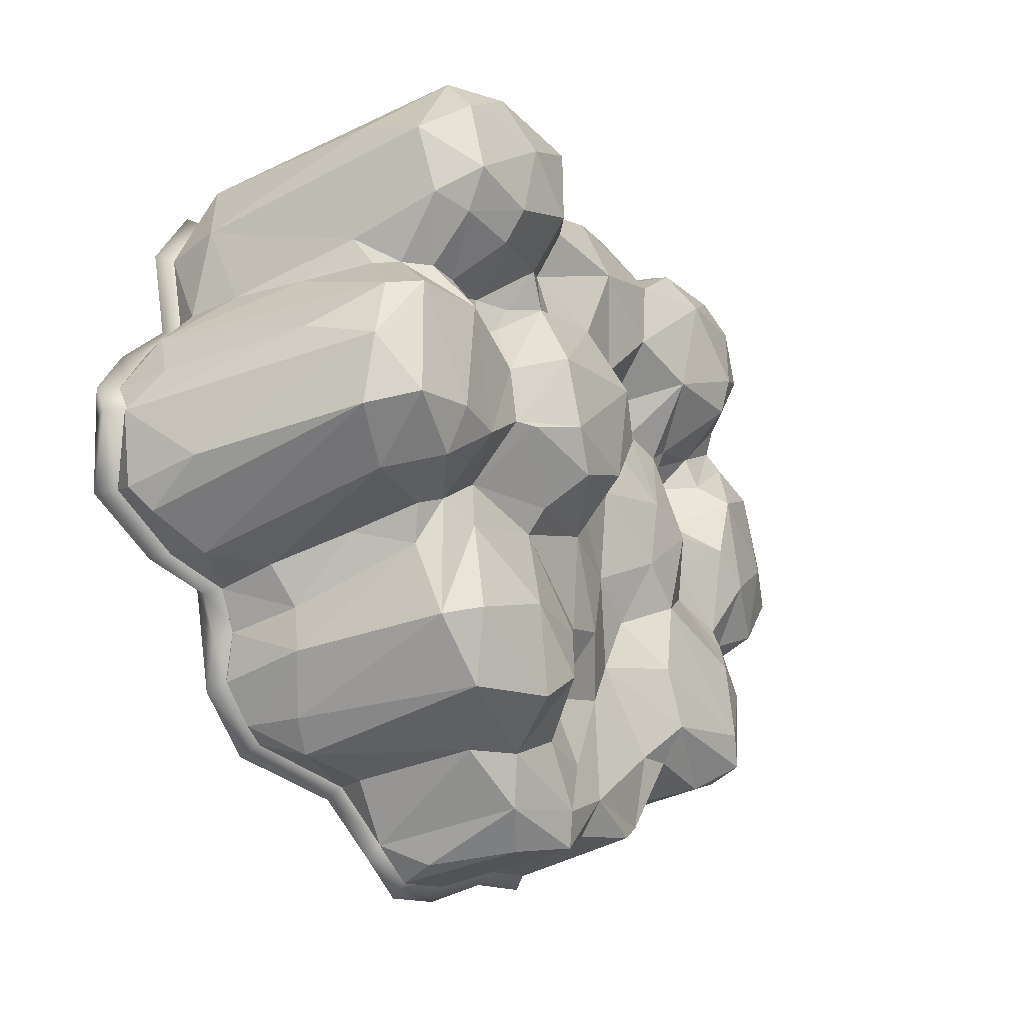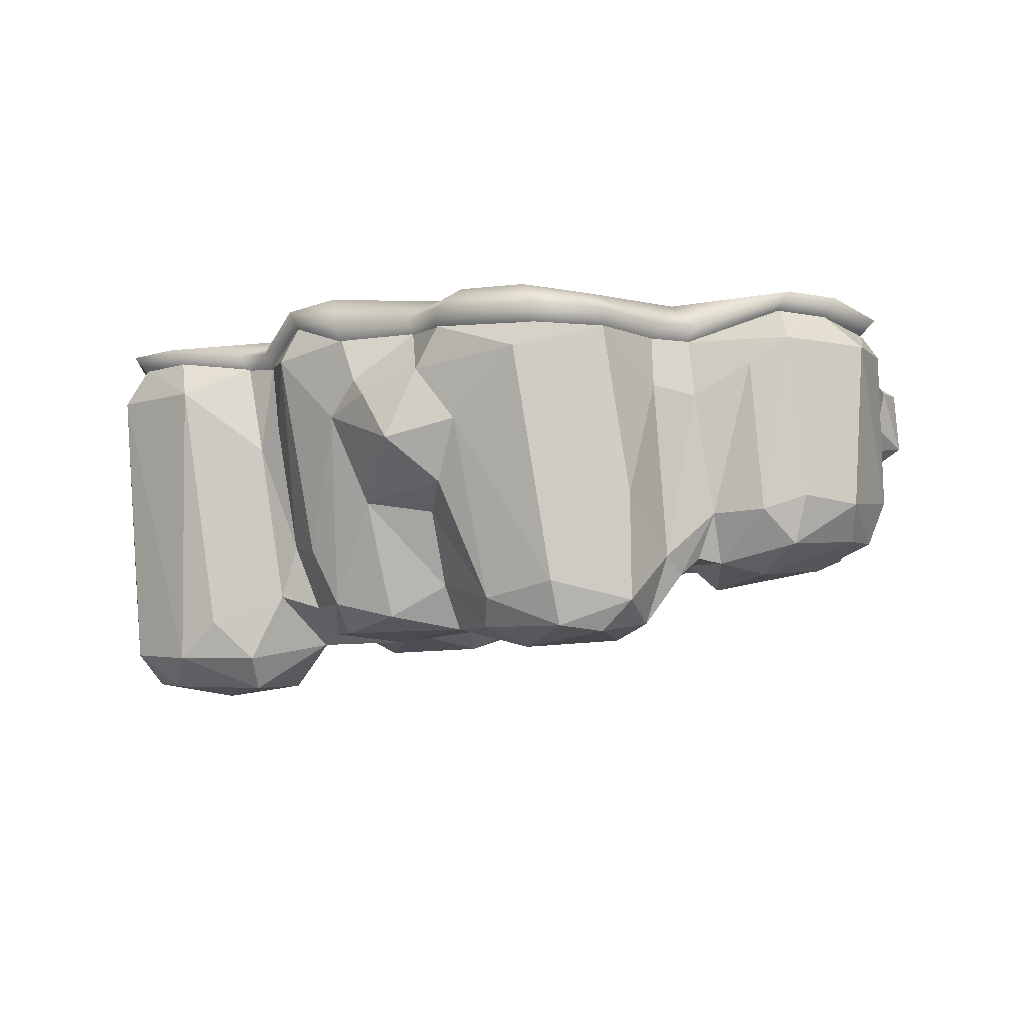
<metadata>
{"format":"obj","ext":"obj","renderer":"f3d","projection":"perspective","resolution":1024,"background":"white","views":[{"elev":-36.9,"azim":-54.1,"up":"+Z"},{"elev":-4.3,"azim":21.9,"up":"+Y"}]}
</metadata>
<code>
v -13.26 -7.157 4.659
v -12 -7.41 7.659
v -12.96 -4.426 6.493
v -12.12 -8.536 5.797
v -11.48 -8.632 3.314
v -12.15 -7.088 2.515
v -10.37 -8.605 7.483
v -9.472 -7.528 8.753
v -8.874 -8.982 5.989
v -10.91 -7.599 2.247
v -9.089 -8.617 3.143
v -8.073 -6.17 8.851
v -6.743 -8.659 7.713
v -8.884 -7.689 2.27
v -6.579 -7.547 8.552
v -6.6 -8.584 4.746
v -6.175 -6.936 3.337
v -7.44 -5.335 1.897
v -5.491 -5.245 8.218
v -6.539 0.3814 8.004
v -4.932 -6.215 4.412
v -6.259 -5.814 2.042
v -4.575 -7.022 6.378
v -4.865 -3.424 8.301
v -5.099 -6.504 2.505
v -3.532 -3.634 9.572
v -4.094 -5.659 7.949
v -3.861 -6.622 6.873
v -4.08 -6.12 3.28
v -2.259 1.145 10.65
v -2.456 -6.633 8.703
v -2.199 -6.576 3.498
v -0.1949 -6.07 9.836
v -2.438 -5.591 9.71
v -1.187 -6.939 6.894
v -13.64 3.686 3.993
v -14.12 1.453 3.809
v -13.08 0.9253 1.226
v -12.99 2.502 7.277
v -12.2 3.832 7.017
v -10.21 3.914 7.702
v -12.05 4.351 4.881
v -1.806 3.89 10.77
v -1.221 2.397 10.95
v -6.261 4.349 5.374
v -9.605 2.618 8.579
v -7.413 3.604 7.424
v -5.658 1.099 8.318
v -6.194 3.544 7.791
v -4.698 3.378 9.963
v -4.213 4.625 9.554
v -4.021 4.796 2.332
v -2.496 4.906 9.651
v -14.16 -3.425 -3.119
v -13.52 -5.875 -4.184
v -12.98 -5.065 -6.392
v -14.2 1.02 -6.46
v -12.49 -3.842 1.813
v -12.18 -6.738 -1.439
v -13.07 -5.844 -1.701
v -11.87 -6.564 -5.85
v -11.3 -5.014 1.003
v -11.88 -4.227 0.9502
v -10.44 -5.742 1.085
v -9.7 -6.722 -5.137
v -10.86 -4.105 -7.237
v -9.441 -5.75 -6.531
v -9.357 -5.737 1.22
v -8.865 -5.366 1.097
v -6.746 -6.326 -1.311
v -9.518 -6.855 -0.7239
v -7.823 -6.361 -4.85
v -7.53 -4.119 -6.447
v -7.289 -5.241 0.4494
v -5.919 -4.135 -4.851
v -6.387 -5.454 1.187
v -6.195 -6.191 -3.214
v -4.587 -7.279 0.19
v -5.381 -6.499 -3.094
v -3.67 -7.143 -2.256
v -2.943 -5.066 -4.48
v -0.5221 -7.142 1.508
v -2.395 -6.578 -3.346
v -2.821 -4.28 -5.215
v -8.764 -1.195 -7.294
v -8.361 -3.712 -6.945
v -7.68 -3.099 -7.943
v -6.764 -3.558 -10.45
v -6.12 -4.382 -6.833
v -5.693 -4.486 -9.961
v -4.561 -3.377 -12.07
v -3.005 -4.883 -8.499
v -1.799 -4.313 -11.4
v -1.926 -1.117 -12.43
v -0.5655 -2.144 -12.29
v -15.24 1.751 -3.226
v -15.29 3.859 -3.013
v -15.39 3.304 -4.263
v -14.18 4.062 -0.7922
v -13.82 4.878 -5.952
v -13.24 2.836 1.202
v -12.72 3.842 1.198
v -14.5 2.882 -0.7259
v -12.84 -1.899 0.6369
v -14.21 4.828 -3.171
v -10.83 4.47 0.8698
v -8.709 4.884 -6.87
v -14.29 3.877 -6.561
v -13.55 3.372 -7.329
v -11.48 2.849 -8.056
v -11.5 4.43 -7.447
v -9.585 1.575 -7.954
v -9.549 3.792 -8.036
v -6.102 4.842 -1.807
v -5.541 5.248 -11.76
v -8.354 1.453 -9.085
v -8.517 4.109 -9.158
v -7.877 1.676 -10.49
v -7.826 4.862 -10.53
v -6.616 4.876 -11.66
v -6.348 2.838 -11.95
v -5.206 3.398 -12.64
v -2.092 4.369 -12.12
v -2.631 3.113 -12.52
v -1.487 4.877 -9.775
v 4.213 -5.506 11.55
v 6.745 -4.957 12
v 6.877 -6.47 11.51
v -0.8228 -2.021 10.57
v -0.01151 -6.049 3.357
v 2.055 -6.528 8.843
v 1.821 -5.005 9.636
v 1.586 -2.371 10.3
v 1.846 -6.487 5.924
v 2.69 -4.304 4.333
v 3.843 -6.501 10.81
v 2.237 -4.513 2.125
v 4.485 -6.611 5.519
v 3.883 -4.411 3.597
v 4.926 -7.17 9.549
v 7.612 -6.939 7.645
v 7.697 -6.464 6.292
v 5.532 -4.431 3.462
v 6.17 -4.513 4.111
v 6.348 -3.937 3.093
v 8.124 -6.659 10.64
v 9.188 -5.596 10.68
v 9.138 -1.951 10.69
v 7.029 -3.39 4.344
v 8.327 -2.877 4.329
v 7.926 -2.177 3.2
v 9.059 -6.378 8.73
v 8.678 -4.04 5.546
v 8.475 -3.215 2.449
v 9.741 -4.01 8.44
v 9.978 -4.646 7.61
v 10.44 -4.047 6.959
v 10.16 -5.062 3.762
v 9.319 -4.173 4.476
v 11.04 -2.478 7.108
v 11.1 -4.221 6.447
v 12.39 -4.582 5.492
v 13.86 -3.568 6.622
v 12.88 -2.356 7.182
v 13.56 -4.362 2.591
v 14.31 -1.884 6.79
v 15.33 -3.412 4.213
v 15.68 -2.135 5.128
v 15.51 -3.396 2.315
v 15.89 -1.842 1.411
v -0.5047 1.784 11.71
v 2.427 -1.414 11.65
v 0.7845 0.1113 12.55
v 1.604 2.56 11.81
v 3.198 0.7193 12.14
v 2.418 4.016 11.76
v 2.987 4.758 10.75
v 5.321 4.741 10.97
v 5.6 3.055 12.63
v 6.139 3.892 12.2
v 5.17 5.155 0.5985
v 0.7299 4.08 10.09
v 1.338 4.807 8.65
v 7.192 4.542 9.644
v 8.288 3.798 11
v 9.547 4.958 1.086
v 8.685 4.657 5.307
v 9.307 2 8.542
v 9.078 3.729 8.074
v 10.41 1.747 7.297
v 10.07 3.726 6.853
v 13.06 4.894 5.38
v 12.32 2.877 6.844
v 13.61 3.755 6.489
v 14.31 4.821 3.853
v 15.21 4.348 1.711
v 15.68 3.637 3.957
v -0.4057 -6.595 -2.118
v 0.3244 -4.233 -3.409
v 0.8714 -3.61 -6.906
v 0.7402 -6.51 0.2633
v 0.6438 -4.335 -2.286
v 1.646 -4.366 2.13
v 1.494 -5.177 -0.09474
v 1.955 -4.462 -0.481
v 3.025 -3.432 -3.399
v 2.55 -3.427 -6.09
v 5.086 -4.412 -1.924
v 4.872 -2.313 -5.957
v 5.074 -4.783 0.7335
v 5.047 -2.964 -4.123
v 7.154 -4.638 0.3981
v 6.924 -4.068 -2.839
v 6.944 -3.783 -5.499
v -0.291 -4.358 -7.99
v -0.4213 -4.481 -9.975
v 1.148 -2.407 -11.05
v 0.3865 -1.339 -13.73
v 1.792 -1.992 -8.765
v 2.939 -2.019 -12.89
v 3.627 -1.42 -13.87
v 4.467 -2.067 -7.547
v 3.292 -2.033 -10.85
v 4.846 -1.921 -11.53
v 8.162 -3.535 -7.361
v 7.401 -2.293 -8.643
v 7.404 -1.383 -11.75
v 8.174 -3.565 1.698
v 9.085 -3.203 0.4983
v 9.058 -3.16 -0.8479
v 10.11 -4.605 1.522
v 11.44 -3.567 -2.115
v 10.71 -4.141 -3.594
v 11.42 -3.96 -6.3
v 11.38 -3.28 -1.177
v 11.79 -4.482 0.7329
v 12.26 -1.328 -2.041
v 12.54 -3.537 -3.766
v 12.63 -2.78 -1.026
v 13.38 -0.6975 -3.77
v 13.18 -2.636 -5.522
v 14.16 -3.368 -0.006105
v 8.609 -2.379 -8.344
v 8.059 -1.351 -11.03
v 12.23 -3.5 -7.15
v 11.13 -2.2 -8.219
v 12.64 -2.098 -7.245
v 0.8455 4.933 -5.389
v 7.204 4.687 -7.961
v -0.6937 3.693 -14.03
v 0.4811 2.418 -14.7
v 1.211 4.585 -13.4
v 1.839 -0.3751 -14.46
v 5.098 4.382 -11.65
v 0.8543 3.792 -14.81
v 5.114 -0.9211 -12.58
v 3.102 3.871 -13.98
v 5.006 3.316 -12.69
v 6.954 3.051 -12.15
v 12.59 4.528 -1.197
v 13.25 -0.4357 -4.887
v 13.24 3.005 -5.044
v 14.2 0.3883 -1.193
v 13.96 4.051 -0.8056
v 13.36 3.915 -3.655
v 13.33 -0.331 -2.115
v 14.34 1.762 -3.992
v 15.64 3.637 1.003
v 15.25 2.945 -0.3349
v 15.07 1.314 -1.499
v 15.58 0.5892 -2.995
v 15.39 2.672 -3.07
v 7.122 4.081 -11.55
v 9.271 0.786 -9.533
v 8.953 3.732 -9.369
v 9.924 -0.1658 -8.742
v 12.24 2.8 -7.327
v 12.2 4.864 -6.434
v 15.26 2.649 -1.785
v -14.11 4.176 4.182
v -12.62 4.34 7.307
v -10.56 4.433 8.015
v -12.46 4.924 5.1
v -1.879 4.405 11.18
v -6.482 4.922 5.609
v -7.672 4.084 7.727
v -6.412 4.016 8.106
v -4.366 5.232 9.929
v -4.168 5.425 2.466
v -2.591 5.549 10.03
v -15.81 4.371 -3.057
v -15.92 3.745 -4.349
v -14.66 4.599 -0.7626
v -14.29 5.517 -6.094
v -13.15 4.351 1.294
v -14.7 5.462 -3.221
v -11.2 5.059 0.9548
v -9.012 5.524 -7.043
v -11.89 5.014 -7.639
v -9.88 4.295 -8.247
v -6.317 5.477 -1.812
v -5.738 5.934 -12.09
v -8.813 4.652 -9.407
v -8.099 5.499 -10.83
v -2.174 4.944 -12.47
v -1.549 5.516 -10.04
v 2.486 4.547 12.21
v 3.074 5.383 11.16
v 5.485 5.364 11.39
v 6.33 4.408 12.66
v 5.329 5.83 0.6745
v 0.7418 4.619 10.48
v 1.37 5.437 8.994
v 7.419 5.139 10.02
v 8.552 4.302 11.42
v 9.852 5.607 1.178
v 9.065 5.269 5.607
v 9.368 4.224 8.399
v 10.4 4.22 7.137
v 13.49 5.535 5.615
v 14.77 5.454 4.037
v 15.7 4.921 1.824
v 0.8612 5.579 -5.513
v 7.432 5.303 -8.17
v -0.7292 4.183 -14.44
v 1.239 5.188 -13.79
v 5.256 4.959 -11.98
v 0.8703 4.295 -15.25
v 3.193 4.383 -14.39
v 5.16 3.759 -13.06
v 7.173 3.461 -12.5
v 12.99 5.124 -1.181
v 14.41 4.587 -0.7763
v 13.79 4.433 -3.721
v 7.347 4.62 -11.87
v 9.239 4.227 -9.625
v 12.59 5.502 -6.592
v -13.57 3.541 3.972
v -12.14 3.701 6.969
v -10.16 3.792 7.648
v -1.837 3.764 10.69
v -7.393 3.451 7.372
v -6.184 3.384 7.735
v -4.222 4.572 9.483
v -15.2 3.731 -2.97
v -15.3 3.12 -4.209
v -14.09 3.954 -0.7698
v -13.74 4.85 -5.883
v -12.65 3.712 1.202
v -11.44 4.358 -7.365
v -9.51 3.657 -7.948
v -5.537 5.257 -11.64
v -8.486 4.006 -9.06
v -7.802 4.833 -10.42
v -2.12 4.291 -12
v 2.349 3.903 11.67
v 6.036 3.767 12.11
v 0.6766 3.973 10.01
v 8.166 3.664 10.92
v 8.949 3.588 8.016
v 9.936 3.584 6.806
v 12.9 4.868 5.347
v 14.13 4.788 3.833
v 15.02 4.268 1.71
v -0.7341 3.548 -13.89
v 0.7999 3.657 -14.66
v 3.027 3.743 -13.84
v 4.914 3.134 -12.56
v 6.845 2.843 -12.03
v 13.79 3.942 -0.783
v 13.19 3.792 -3.607
v 8.826 3.591 -9.269
v 12.04 4.835 -6.361
f 2 39 3
f 2 1 4
f 2 3 1
f 9 7 4
f 7 8 2
f 11 5 10
f 8 12 46
f 12 15 19
f 16 9 11
f 16 13 9
f 21 16 17
f 22 17 18
f 18 14 68
f 19 24 20
f 19 15 23
f 23 13 16
f 25 17 22
f 26 50 24
f 26 24 27
f 27 19 28
f 35 28 23
f 21 29 32
f 31 33 34
f 35 31 28
f 35 21 32
f 1 3 37
f 39 36 37
f 37 101 38
f 36 39 40
f 2 8 39
f 8 46 39
f 30 44 43
f 42 41 45
f 46 12 20
f 20 49 47
f 20 48 49
f 48 50 49
f 49 51 45
f 51 52 45
f 26 30 50
f 30 34 129
f 43 53 51
f 55 54 98
f 57 55 98
f 37 38 58
f 58 104 63
f 59 60 55
f 59 55 61
f 6 58 62
f 59 62 63
f 71 64 62
f 65 59 61
f 66 61 56
f 11 10 14
f 67 65 61
f 69 68 71
f 71 65 72
f 65 67 72
f 18 68 69
f 76 18 74
f 25 76 70
f 76 74 70
f 25 22 76
f 78 25 70
f 79 77 75
f 80 78 77
f 75 89 84
f 80 79 83
f 84 81 75
f 82 32 78
f 73 67 86
f 67 66 86
f 87 86 85
f 87 118 88
f 92 89 90
f 92 90 93
f 93 91 95
f 95 91 94
f 103 96 54
f 103 97 96
f 57 98 108
f 104 103 60
f 99 105 97
f 105 106 114
f 109 57 108
f 56 109 110
f 110 109 111
f 111 100 107
f 112 110 113
f 115 114 248
f 111 107 113
f 112 113 116
f 87 85 116
f 85 112 116
f 116 113 117
f 113 107 117
f 116 117 118
f 117 107 119
f 118 117 119
f 118 87 116
f 119 107 115
f 120 118 119
f 119 115 120
f 118 120 121
f 121 88 118
f 122 91 121
f 175 172 126
f 32 82 130
f 33 132 129
f 132 33 131
f 136 132 131
f 135 130 137
f 136 126 132
f 140 136 131
f 138 140 134
f 139 138 135
f 141 140 138
f 143 138 139
f 142 141 138
f 144 142 138
f 148 127 147
f 128 146 147
f 149 145 151
f 146 141 152
f 152 141 142
f 142 144 153
f 150 151 154
f 155 147 152
f 155 152 156
f 156 152 142
f 160 156 157
f 158 161 159
f 161 157 159
f 163 161 162
f 162 158 165
f 168 166 163
f 163 162 167
f 168 167 169
f 168 169 170
f 171 174 44
f 171 173 174
f 129 172 173
f 172 175 173
f 179 180 176
f 175 127 179
f 180 178 177
f 176 177 182
f 177 178 183
f 181 178 187
f 178 180 185
f 187 186 181
f 184 185 189
f 148 188 185
f 148 155 188
f 187 189 191
f 155 160 190
f 160 193 190
f 187 191 192
f 160 164 193
f 164 166 194
f 164 194 193
f 192 195 186
f 194 168 197
f 82 80 198
f 199 81 84
f 204 201 198
f 204 202 205
f 205 202 206
f 206 199 207
f 206 207 209
f 210 139 137
f 210 137 205
f 208 211 213
f 143 210 212
f 145 143 212
f 212 210 208
f 214 211 209
f 84 215 200
f 215 92 216
f 217 215 216
f 200 215 219
f 217 95 220
f 223 217 220
f 223 220 224
f 214 209 225
f 209 222 226
f 145 212 228
f 154 228 231
f 234 213 214
f 231 229 235
f 229 230 235
f 230 232 235
f 236 158 231
f 236 231 235
f 232 233 238
f 165 158 236
f 241 238 245
f 165 236 242
f 226 224 244
f 243 225 226
f 234 225 245
f 247 241 245
f 170 169 242
f 52 181 248
f 218 95 94
f 250 123 252
f 251 218 250
f 250 252 255
f 253 218 251
f 252 248 254
f 253 251 255
f 252 257 255
f 252 254 257
f 227 224 256
f 227 256 259
f 251 250 255
f 249 186 278
f 186 260 278
f 240 241 261
f 260 196 264
f 239 237 263
f 262 267 261
f 195 196 260
f 170 242 263
f 279 269 270
f 263 266 271
f 271 266 240
f 272 267 265
f 249 275 273
f 274 259 275
f 243 274 276
f 277 274 275
f 278 277 275
f 278 262 277
f 197 170 268
f 271 267 272
f 5 4 1
f 6 5 1
f 6 1 58
f 58 1 37
f 4 7 2
f 10 5 6
f 9 4 5
f 11 9 5
f 8 7 13
f 9 13 7
f 12 8 15
f 13 15 8
f 14 16 11
f 17 16 14
f 68 10 64
f 12 19 20
f 23 15 13
f 23 16 21
f 25 21 17
f 19 27 24
f 19 23 28
f 29 21 25
f 27 34 26
f 31 34 28
f 28 34 27
f 35 23 21
f 25 32 29
f 30 26 34
f 37 3 39
f 101 37 36
f 36 40 42
f 102 36 42
f 39 46 40
f 40 46 41
f 40 41 42
f 41 46 47
f 41 47 45
f 106 42 45
f 46 20 47
f 47 49 45
f 106 45 52
f 20 24 48
f 49 50 51
f 48 24 50
f 50 30 43
f 50 43 51
f 52 51 53
f 55 60 54
f 56 55 57
f 60 63 104
f 59 63 60
f 56 61 55
f 63 62 58
f 59 71 62
f 64 10 6
f 62 64 6
f 67 61 66
f 71 74 69
f 68 64 71
f 71 59 65
f 74 18 69
f 88 89 73
f 72 70 71
f 72 67 73
f 76 22 18
f 77 70 72
f 77 72 75
f 75 72 73
f 78 70 77
f 80 77 79
f 75 81 79
f 78 32 25
f 80 82 78
f 83 79 81
f 83 198 80
f 86 66 85
f 73 86 87
f 88 73 87
f 89 75 73
f 105 98 97
f 91 90 88
f 84 89 92
f 93 90 91
f 96 97 98
f 97 103 99
f 54 96 98
f 107 105 114
f 108 98 100
f 101 36 102
f 104 38 103
f 103 38 101
f 103 101 99
f 54 60 103
f 104 58 38
f 99 101 102
f 99 102 106
f 105 99 106
f 102 42 106
f 122 94 91
f 109 56 57
f 111 108 100
f 109 108 111
f 110 66 56
f 112 66 110
f 113 110 111
f 114 106 52
f 107 114 115
f 85 66 112
f 121 91 88
f 122 121 120
f 115 122 120
f 123 122 115
f 164 161 163
f 123 124 122
f 115 125 123
f 115 248 125
f 175 126 127
f 126 136 128
f 128 127 126
f 34 33 129
f 31 131 33
f 35 131 31
f 35 32 130
f 129 132 133
f 133 172 129
f 134 131 35
f 134 35 130
f 135 134 130
f 132 126 133
f 126 172 133
f 137 130 203
f 134 140 131
f 135 138 134
f 139 135 137
f 140 128 136
f 144 138 143
f 145 144 143
f 127 128 147
f 146 128 140
f 141 146 140
f 149 144 145
f 147 146 152
f 153 144 149
f 150 153 149
f 159 153 150
f 150 149 151
f 154 159 150
f 155 148 147
f 153 156 142
f 157 156 153
f 159 157 153
f 158 159 154
f 155 156 160
f 160 157 161
f 158 162 161
f 182 53 43
f 164 163 166
f 167 162 165
f 169 167 165
f 168 163 167
f 30 173 171
f 30 171 44
f 44 174 182
f 174 173 175
f 174 175 179
f 176 174 179
f 176 180 177
f 129 173 30
f 148 179 127
f 43 44 182
f 52 53 181
f 182 174 176
f 181 53 183
f 182 177 183
f 183 178 181
f 178 184 187
f 180 179 185
f 201 203 130
f 184 178 185
f 184 189 187
f 189 185 188
f 189 188 191
f 188 155 190
f 191 188 190
f 191 190 193
f 187 192 186
f 191 193 194
f 192 191 194
f 192 194 195
f 194 166 168
f 195 194 197
f 170 197 168
f 196 195 197
f 199 198 83
f 199 83 81
f 201 130 82
f 198 201 82
f 199 202 198
f 199 84 200
f 95 216 93
f 204 198 202
f 137 203 204
f 205 137 204
f 206 202 199
f 207 199 200
f 210 205 208
f 208 205 206
f 211 208 206
f 209 211 206
f 143 139 210
f 213 212 208
f 214 213 211
f 215 84 92
f 216 92 93
f 218 220 95
f 219 215 217
f 219 207 200
f 223 219 217
f 222 224 226
f 222 207 219
f 209 207 222
f 222 219 223
f 221 224 220
f 233 230 213
f 226 225 209
f 228 151 145
f 229 228 212
f 230 229 212
f 154 151 228
f 230 212 213
f 231 158 154
f 229 231 228
f 239 236 235
f 233 213 234
f 237 235 232
f 234 238 233
f 239 235 237
f 240 232 238
f 240 238 241
f 246 225 243
f 242 169 165
f 227 244 224
f 244 243 226
f 225 234 214
f 94 250 218
f 247 245 246
f 114 52 248
f 248 181 249
f 253 257 221
f 250 124 123
f 125 248 252
f 123 125 252
f 221 218 253
f 254 259 258
f 254 248 249
f 257 254 258
f 256 224 221
f 256 221 257
f 258 256 257
f 259 256 258
f 268 264 196
f 249 181 186
f 240 237 232
f 262 261 241
f 278 265 262
f 260 265 278
f 186 195 260
f 263 237 266
f 260 264 265
f 266 237 240
f 267 240 261
f 262 265 267
f 242 239 263
f 269 170 263
f 279 264 269
f 269 263 270
f 247 262 241
f 271 270 263
f 271 240 267
f 265 279 272
f 254 249 273
f 259 244 227
f 274 243 244
f 274 244 259
f 273 275 259
f 278 275 249
f 246 243 276
f 277 246 276
f 277 276 274
f 247 246 277
f 268 196 197
f 268 170 269
f 279 270 271
f 272 279 271
f 18 17 14
f 68 14 10
f 71 70 74
f 88 90 89
f 105 100 98
f 107 100 105
f 122 124 94
f 164 160 161
f 182 183 53
f 148 185 179
f 201 204 203
f 95 217 216
f 218 221 220
f 222 223 224
f 233 232 230
f 239 242 236
f 234 245 238
f 246 245 225
f 94 124 250
f 253 255 257
f 254 273 259
f 268 269 264
f 279 265 264
f 247 277 262
f 283 282 285
f 287 288 285
f 288 289 285
f 284 290 288
f 293 296 291
f 296 297 301
f 299 294 298
f 302 301 323
f 299 298 300
f 300 298 303
f 303 298 304
f 304 298 302
f 310 309 308
f 307 308 312
f 308 309 313
f 311 309 317
f 309 310 315
f 317 316 311
f 314 315 318
f 317 318 319
f 317 319 320
f 320 321 316
f 289 311 323
f 325 305 326
f 325 326 328
f 326 323 327
f 326 329 328
f 326 327 329
f 324 316 337
f 316 332 337
f 332 322 333
f 321 322 332
f 324 336 335
f 280 281 283
f 295 280 283
f 281 282 283
f 282 286 285
f 297 283 285
f 286 287 285
f 297 285 289
f 289 288 290
f 296 292 291
f 298 296 301
f 293 295 297
f 296 293 297
f 295 283 297
f 301 297 289
f 298 301 302
f 302 306 305
f 302 323 306
f 312 290 284
f 307 310 308
f 289 290 311
f 311 290 313
f 312 308 313
f 313 309 311
f 309 314 317
f 314 309 315
f 314 318 317
f 317 320 316
f 301 289 323
f 323 311 324
f 306 323 326
f 305 306 326
f 327 331 330
f 327 323 324
f 329 327 330
f 324 311 316
f 332 334 337
f 316 321 332
f 332 333 334
f 327 324 335
f 335 336 331
f 337 336 324
f 292 345 291
f 295 338 280
f 286 340 342
f 292 348 346
f 334 373 337
f 280 339 281
f 303 354 353
f 330 367 329
f 287 344 288
f 304 352 354
f 330 369 368
f 305 365 355
f 319 360 361
f 305 352 302
f 325 366 365
f 310 359 315
f 334 370 371
f 293 345 347
f 307 357 310
f 320 363 321
f 318 359 360
f 331 372 369
f 287 342 343
f 312 341 358
f 333 364 370
f 295 347 349
f 336 373 372
f 312 356 307
f 329 366 328
f 319 362 320
f 284 344 341
f 299 348 294
f 322 363 364
f 282 339 340
f 300 350 299
f 300 353 351
f 296 294 292
f 298 294 296
f 312 313 290
f 327 335 331
f 292 346 345
f 295 349 338
f 286 282 340
f 292 294 348
f 334 371 373
f 280 338 339
f 303 304 354
f 330 368 367
f 287 343 344
f 304 302 352
f 330 331 369
f 305 325 365
f 319 318 360
f 305 355 352
f 325 328 366
f 310 357 359
f 334 333 370
f 293 291 345
f 307 356 357
f 320 362 363
f 318 315 359
f 331 336 372
f 287 286 342
f 312 284 341
f 333 322 364
f 295 293 347
f 336 337 373
f 312 358 356
f 329 367 366
f 319 361 362
f 284 288 344
f 299 350 348
f 322 321 363
f 282 281 339
f 300 351 350
f 300 303 353

</code>
